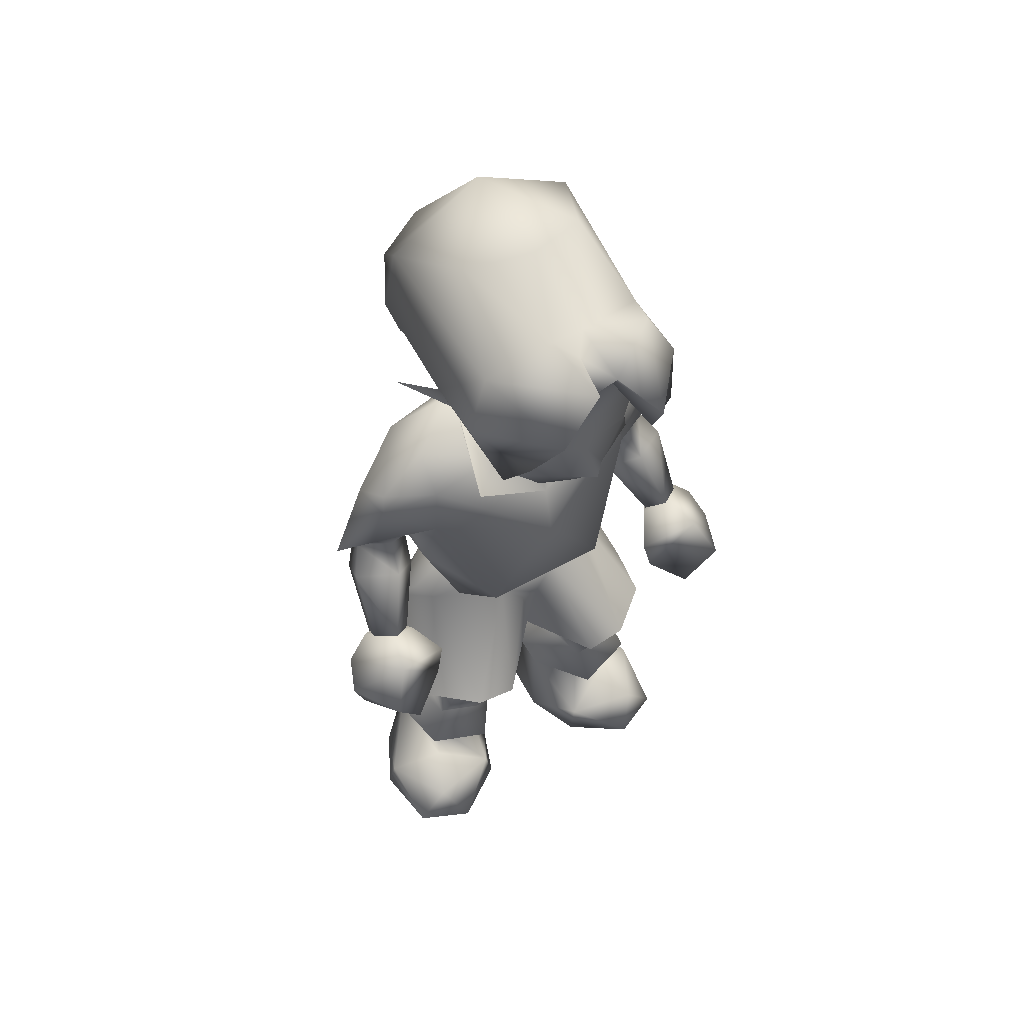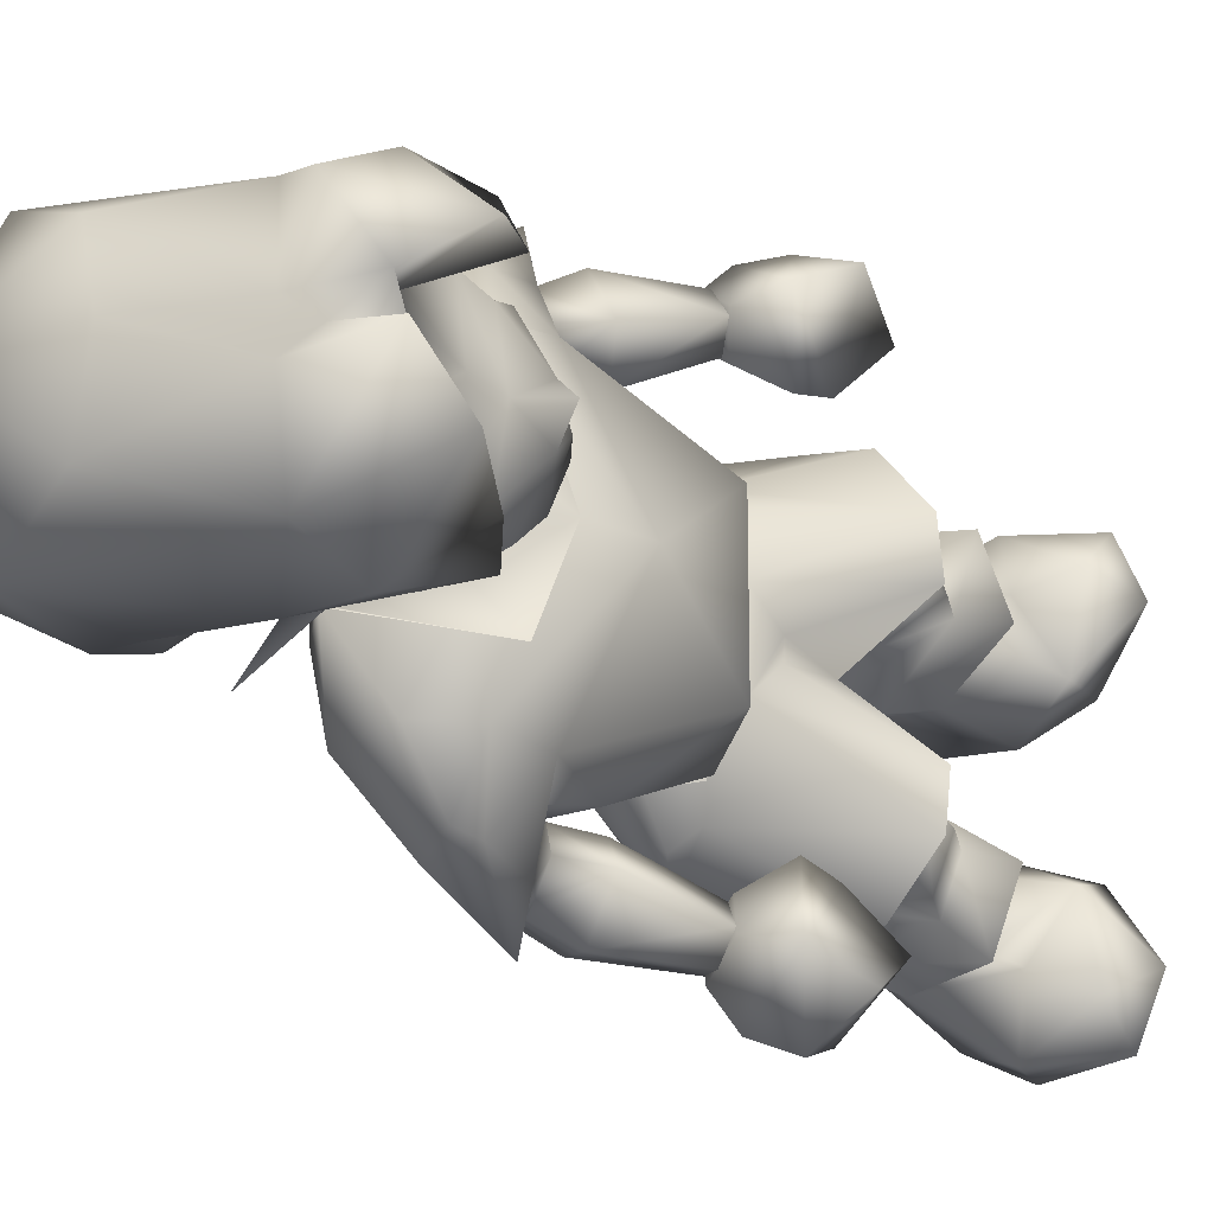
<metadata>
{"format":"obj","ext":"obj","renderer":"f3d","projection":"perspective","resolution":1024,"background":"white","views":[{"elev":53.4,"azim":-121.1,"up":"+Y"},{"elev":-19.8,"azim":-143.9,"up":"+Z"}]}
</metadata>
<code>
o Regroup24
v -0.1673 6.133 1.079
v -0.4498 6.18 0.8451
v -0.5871 6.027 0.7684
v -0.2477 5.52 0.4073
v -0.8313 5.389 0.4211
v -0.6417 5.307 0.02453
v -0.2821 5.695 -0.5932
v -0.6995 5.605 -0.5892
v -0.7733 5.862 -0.618
v -1.115 5.596 -0.4952
v -0.8313 5.389 -0.3968
v -1.11 5.359 -0.2939
v -0.2477 5.52 -0.3761
v -1.088 5.18 0.000118
v -1.186 5.813 -0.4189
v -1.225 6.104 -0.4356
v -1.287 5.843 0.000119
v -0.8419 6.126 -0.6468
v -1.313 5.569 -0.1385
v -1.504 5.682 0.000119
v -0.5871 6.027 -0.7363
v -1.111 5.358 0.3239
v -1.313 5.568 0.1669
v -1.314 6.142 0.00012
v -1.299 6.406 -0.05196
v -1.198 6.518 -0.2482
v -1.115 5.596 0.5211
v -1.187 5.812 0.4456
v -1.223 6.54 0.1919
v -1.227 6.103 0.4652
v -0.8419 6.126 0.6939
v -0.7743 5.862 0.6451
v -0.6995 5.605 0.6169
v -0.1684 6.135 -1.054
v -0.4498 6.18 -0.8201
v -0.03331 5.548 -0.165
v -0.2829 5.694 0.6182
v -0.03639 5.549 0.2128
v 0.01339 5.36 -0.1634
v 0.01338 5.36 0.219
v -0.2402 5.192 0.3272
v -0.5252 4.975 0.000118
v -0.2402 5.192 -0.2949
v -0.4409 3.62 0.2386
v 0.3804 3.668 0.000118
v -0.4378 3.618 -0.2771
v -0.05684 3.257 0.6712
v -0.08263 3.641 0.6589
v -0.4082 3.123 -0.2804
v -0.07947 3.636 -0.6914
v -0.05684 3.257 -0.7016
v -0.4082 3.123 0.244
v 0.4285 3.289 0.000118
v -1.257 6.897 -0.05064
v -1.668 7.014 0.01085
v -1.107 6.997 0.0655
v -1.781 6.519 0.3752
v -1.224 6.94 0.5741
v -1.234 6.448 0.8421
v -1.244 5.868 0.8545
v -1.5 6.001 0.4936
v -0.8982 6.772 0.6866
v -1.266 5.859 -0.7243
v -1.056 6.355 -0.8971
v -1.415 6.035 -0.5776
v -1.745 6.59 -0.482
v -1.708 6.974 -0.1653
v -1.107 6.997 -0.1967
v -1.014 6.796 -0.725
v 0.264 5.522 0.01503
v -0.002201 5.733 0.5585
v 0.00154 5.734 -0.532
v -0.4694 5.02 0.3225
v 0.08342 5.333 -0.4023
v -0.4694 5.02 -0.3328
v -0.7564 4.664 0.000118
v 0.08342 5.333 0.3669
v -1.257 5.395 0.000118
v -0.6843 4.903 0.5884
v 0.1442 5.522 0.4391
v -0.6849 4.903 -0.5999
v 0.1809 5.522 -0.4103
v -0.5324 7.344 0.00012
v -0.3195 7.221 -0.493
v 0.308 7.424 0.00012
v -0.3195 7.221 0.5217
v 0.2978 6.984 0.7933
v 0.2978 6.984 -0.7664
v 0.2812 6.147 -0.7513
v 0.2756 6.145 0.7792
v -0.1738 5.114 -0.8823
v 0.2607 5.041 -0.9254
v 0.3027 4.66 -0.9431
v 0.6464 3.998 -0.4851
v 0.3252 3.933 -0.9971
v 0.3027 4.66 0.9301
v 0.3252 3.933 0.9829
v 0.6464 3.998 0.4685
v -0.8504 4.227 0.000118
v -0.8057 3.499 -0.5266
v -0.8057 3.499 0.51
v -0.00139 4.496 1.039
v -0.5093 4.484 0.9379
v -0.3132 3.887 0.9666
v 0.31 5.116 -0.4702
v -0.3132 3.887 -0.9788
v -0.4548 3.273 -0.7117
v -0.4548 3.273 0.6937
v -0.5094 4.484 -0.9379
v -0.4582 4.874 -0.893
v -0.4584 4.874 0.8933
v -0.00139 4.496 -1.051
v -0.1738 5.114 0.8827
v 0.107 3.298 0.000118
v 0.6329 3.546 0.6924
v 0.6329 3.546 -0.7132
v 0.31 5.116 0.4561
v 0.2606 5.041 0.9251
v 0.2979 4.39 -0.9896
v 0.08461 4.009 -0.9707
v 0.2992 4.39 0.9896
v 0.0893 4.009 0.9709
v 0.7938 5.905 -0.6344
v 0.7938 5.905 0.6477
v 1.083 6.152 0.4732
v 0.1568 5.859 0.4821
v 1.083 6.152 -0.4656
v 1.39 6.142 0.00012
v 0.1568 5.859 -0.4705
v 0.9156 5.353 0.4929
v 0.5085 5.325 0.01894
v 0.9156 5.353 -0.4509
v 0.9865 4.732 0.000118
v 1.357 5.451 0.01464
v 0.4285 3.289 0.000118
v 0.2498 3.216 -0.7088
v -0.05684 3.257 -0.7016
v 0.2506 3.216 0.683
v -0.05684 3.257 0.6712
v -0.2913 3.092 -0.6634
v -0.4082 3.123 -0.2804
v 0.4798 3.17 -0.5349
v 0.225 1.9 1.008
v 0.1523 2.753 1.037
v -0.1474 2.056 1.27
v -0.2 2.981 0.7887
v -0.9949 2.214 0.7371
v -0.6759 2.225 1.125
v 0.34 1.821 0.4894
v 0.4592 2.617 0.7869
v 0.5717 2.492 0.43
v -1.001 2.164 0.3923
v -0.484 3.03 0.2595
v -0.5272 2.799 0.05797
v -0.4743 2.274 0.000118
v 0.8853 2.215 0.000118
v -0.2913 3.092 0.6404
v -0.03865 3.039 0.9197
v 0.7376 2.812 0.05833
v 0.4798 3.17 0.5103
v 0.6596 3.043 0.06864
v 0.2506 3.216 0.683
v -0.1474 2.056 -1.301
v 0.4592 2.617 -0.7817
v 0.225 1.9 -1.012
v -0.9949 2.214 -0.8265
v -0.2 2.981 -0.83
v -0.6759 2.225 -1.193
v 0.5717 2.492 -0.4155
v 0.3418 1.822 -0.4872
v 0.1523 2.753 -1.054
v -1.001 2.164 -0.4821
v -0.4843 3.03 -0.2819
v -0.522 2.798 -0.0766
v -0.03865 3.039 -0.9431
v -0.2913 3.092 -0.6634
v 0.7375 2.812 -0.08481
v 0.6596 3.043 -0.09522
v 0.4798 3.17 -0.5349
v 0.2498 3.216 -0.7088
v -0.05684 3.257 0.6712
v -0.4082 3.123 0.244
v 0.4285 3.289 0.000118
v -0.05684 3.257 -0.7016
v -0.4082 3.123 -0.2804
v -0.05684 3.257 -0.7016
v 0.2498 3.216 -0.7088
v 0.4285 3.289 0.000118
v -0.05684 3.257 0.6712
v 0.2506 3.216 0.683
v -0.4082 3.123 -0.2804
v -0.2913 3.092 -0.6634
v 0.4798 3.17 -0.5349
v -0.1474 2.056 1.27
v 0.1523 2.753 1.037
v 0.225 1.9 1.008
v -0.6759 2.225 1.125
v -0.9949 2.214 0.7371
v -0.2 2.981 0.7887
v 0.4592 2.617 0.7869
v 0.34 1.821 0.4894
v 0.5717 2.492 0.43
v -0.5272 2.799 0.05797
v -0.484 3.03 0.2595
v -1.001 2.164 0.3923
v -0.4743 2.274 0.000118
v 0.8853 2.215 0.000118
v -0.2913 3.092 0.6404
v -0.03865 3.039 0.9197
v 0.4798 3.17 0.5103
v 0.7376 2.812 0.05833
v 0.6596 3.043 0.06864
v 0.2506 3.216 0.683
v 0.225 1.9 -1.012
v 0.4592 2.617 -0.7817
v -0.1474 2.056 -1.301
v -0.6759 2.225 -1.193
v -0.2 2.981 -0.83
v -0.9949 2.214 -0.8265
v 0.3418 1.822 -0.4872
v 0.5717 2.492 -0.4155
v 0.1523 2.753 -1.054
v -0.4843 3.03 -0.2819
v -1.001 2.164 -0.4821
v -0.522 2.798 -0.0766
v -0.03865 3.039 -0.9431
v -0.2913 3.092 -0.6634
v 0.6596 3.043 -0.09522
v 0.7375 2.812 -0.08481
v 0.4798 3.17 -0.5349
v 0.2498 3.216 -0.7088
v -0.4082 3.123 0.244
v -0.05684 3.257 0.6712
v 0.4285 3.289 0.000118
v -0.05684 3.257 -0.7016
v -0.4082 3.123 -0.2804
v -0.6769 0.9736 0.6088
v -0.07716 1.269 0.1782
v 0.03688 0.5023 0.4284
v 0.3445 0.6014 0.4154
v 0.3399 1.377 0.5281
v 0.4702 0.6843 0.8673
v -0.5421 1.067 1.105
v -0.4987 1.246 0.592
v -0.405 1.309 0.9363
v 0.1458 1.44 1.088
v 0.217 0.6237 1.074
v -0.1086 0.443 0.8345
v -0.1183 1.397 0.3602
v 0.1048 1.524 0.5638
v 0.02676 1.505 0.9364
v 0.6194 0.01111 0.7899
v -0.126 0.01006 0.3103
v -0.5697 0.2436 0.5396
v -0.3664 0.4486 0.9751
v 0.4218 0.01508 0.3512
v 0.2866 0.005404 1.227
v -0.182 0.2392 1.405
v -0.905 -0.001848 0.9579
v -0.587 0.004028 0.4876
v -0.1525 -0.000984 1.453
v -0.7089 0.2864 1.127
v -0.7153 -0.003912 1.379
v -0.6586 1.573 0.5826
v -0.5667 1.637 0.9181
v 0.01098 1.851 0.5268
v -0.1716 1.827 0.9367
v -0.3343 1.717 0.3364
v -0.4029 1.762 0.3782
v -0.1858 1.742 0.6037
v -0.6489 2.034 0.8483
v -0.7366 1.973 0.5366
v -0.2622 1.862 0.8845
v 0.03005 2.417 0.7991
v 0.1477 2.387 0.3921
v -0.1366 2.366 0.2599
v -0.4445 2.371 0.8296
v -0.5703 2.291 0.3829
v -0.01485 4.037 1.466
v 0.1606 3.858 1.443
v 0.2211 4.01 1.387
v -0.3818 3.885 1.264
v -0.1879 4.096 1.224
v -0.185 3.847 1.587
v -0.06811 4.008 1.03
v -0.1815 3.678 1.042
v 0.1748 3.787 1.202
v 0.2242 3.901 1.162
v 0.1006 3.627 1.522
v -0.3221 3.114 1.403
v 0.07782 3.54 1.19
v -0.3309 3.172 1.58
v -0.4972 3.233 1.283
v -0.4898 3.305 1.601
v -0.6028 3.327 1.431
v 0.2922 4.205 1.172
v -0.1764 4.208 1.377
v -0.3014 4.313 1.057
v 0.1358 4.258 1.44
v -0.6264 2.604 1.831
v -0.9902 2.533 1.455
v -0.8098 2.789 1.155
v -1.096 2.953 1.7
v -0.9122 3.275 1.547
v -0.6203 2.832 1.916
v -0.4321 3.039 1.835
v -0.6201 3.348 1.473
v -0.5233 3.23 1.251
v -0.28 3.116 1.423
v -0.5032 2.746 1.521
v -0.7804 3.082 1.087
v -0.288 2.883 1.62
v -0.3778 3.233 1.645
v -0.2292 4.61 1.293
v -0.1949 4.798 1.261
v -0.458 4.874 0.8933
v 0.07177 4.657 1.353
v -0.08649 4.195 1.693
v 0.2211 4.01 -1.387
v 0.1606 3.858 -1.443
v -0.01485 4.037 -1.466
v -0.1879 4.096 -1.224
v -0.3818 3.885 -1.264
v -0.185 3.847 -1.587
v -0.1815 3.678 -1.042
v -0.06811 4.008 -1.03
v 0.2242 3.901 -1.162
v 0.1748 3.787 -1.202
v 0.1006 3.627 -1.522
v -0.3309 3.172 -1.58
v 0.07782 3.54 -1.19
v -0.3221 3.114 -1.403
v -0.4972 3.233 -1.283
v -0.4898 3.305 -1.601
v -0.6028 3.327 -1.431
v 0.2922 4.205 -1.172
v -0.3014 4.313 -1.057
v -0.1764 4.208 -1.377
v 0.1358 4.258 -1.44
v -0.8098 2.789 -1.155
v -0.9902 2.533 -1.455
v -0.6264 2.604 -1.831
v -1.096 2.953 -1.7
v -0.9122 3.275 -1.547
v -0.4321 3.039 -1.835
v -0.6203 2.832 -1.916
v -0.6201 3.348 -1.473
v -0.28 3.116 -1.423
v -0.5233 3.23 -1.251
v -0.7804 3.082 -1.087
v -0.5032 2.746 -1.521
v -0.288 2.883 -1.62
v -0.3778 3.233 -1.645
v -0.1949 4.798 -1.261
v -0.2292 4.61 -1.293
v 0.07177 4.657 -1.353
v -0.08649 4.195 -1.693
v 0.03688 0.5023 -0.4284
v -0.07716 1.269 -0.1782
v -0.6769 0.9736 -0.6088
v 0.3445 0.6014 -0.4154
v 0.3399 1.377 -0.5281
v 0.4702 0.6843 -0.8673
v -0.4987 1.246 -0.592
v -0.5421 1.067 -1.105
v -0.405 1.309 -0.9363
v 0.1458 1.44 -1.088
v 0.217 0.6237 -1.074
v -0.1086 0.443 -0.8345
v 0.1048 1.524 -0.5638
v -0.1183 1.397 -0.3602
v 0.02676 1.505 -0.9364
v 0.6194 0.01111 -0.7899
v -0.126 0.01006 -0.3103
v -0.3664 0.4486 -0.9751
v -0.5697 0.2436 -0.5396
v 0.4218 0.01508 -0.3512
v 0.2866 0.005404 -1.227
v -0.182 0.2392 -1.405
v -0.587 0.004028 -0.4876
v -0.905 -0.001848 -0.9579
v -0.1525 -0.000984 -1.453
v -0.7089 0.2864 -1.127
v -0.7153 -0.003912 -1.379
v -0.5667 1.637 -0.9181
v -0.6586 1.573 -0.5826
v -0.1716 1.827 -0.9367
v 0.01098 1.851 -0.5268
v -0.3343 1.717 -0.3364
v -0.1858 1.742 -0.6037
v -0.4029 1.762 -0.3782
v -0.6489 2.034 -0.8483
v -0.7366 1.973 -0.5366
v -0.2622 1.862 -0.8845
v 0.03005 2.417 -0.7991
v 0.1477 2.387 -0.3921
v -0.1366 2.366 -0.2599
v -0.4445 2.371 -0.8296
v -0.5703 2.291 -0.3829
f 1 2 3
f 4 5 6
f 7 8 9
f 10 11 12
f 11 10 8
f 8 7 11
f 11 13 6
f 11 14 12
f 15 16 9
f 16 15 17
f 9 16 18
f 15 19 17
f 20 17 19
f 9 18 21
f 14 5 22
f 20 23 17
f 24 16 17
f 25 26 24
f 27 28 23
f 16 24 26
f 29 30 31
f 29 24 30
f 16 26 18
f 28 30 17
f 32 30 28
f 30 32 31
f 30 24 17
f 27 5 33
f 23 28 17
f 27 22 5
f 27 32 28
f 34 21 35
f 34 35 7
f 10 19 15
f 27 33 32
f 36 13 7
f 10 15 9
f 14 11 6
f 6 5 14
f 5 4 37
f 4 38 37
f 8 10 9
f 13 11 7
f 33 5 37
f 1 37 2
f 33 37 32
f 29 25 24
f 39 13 36
f 40 4 41
f 40 36 38
f 42 4 6
f 42 13 43
f 39 36 40
f 4 42 41
f 13 42 6
f 13 39 43
f 4 40 38
f 44 45 46
f 47 45 48
f 49 50 51
f 52 48 44
f 45 47 53
f 45 44 48
f 48 52 47
f 45 51 50
f 46 45 50
f 50 49 46
f 51 45 53
f 54 55 56
f 55 54 25
f 55 29 57
f 55 57 58
f 59 58 57
f 55 58 56
f 60 59 61
f 59 62 58
f 3 2 31
f 31 32 3
f 60 2 59
f 60 61 29
f 56 58 62
f 60 31 2
f 59 2 62
f 60 29 31
f 59 57 61
f 61 57 29
f 55 25 29
f 21 18 35
f 63 64 35
f 65 26 66
f 65 18 26
f 67 25 54
f 63 65 64
f 66 26 67
f 67 26 25
f 63 18 65
f 54 68 67
f 64 65 66
f 64 66 69
f 67 69 66
f 67 68 69
f 63 35 18
f 64 69 35
f 38 70 71
f 37 38 71
f 72 7 35
f 71 2 37
f 72 36 7
f 36 70 38
f 70 36 72
f 41 42 73
f 43 74 75
f 40 74 39
f 42 76 73
f 41 77 40
f 77 74 40
f 43 75 42
f 74 43 39
f 75 76 42
f 77 41 73
f 21 7 9
f 34 7 21
f 3 32 37
f 1 3 37
f 27 23 22
f 78 23 19
f 14 22 78
f 78 22 23
f 12 19 10
f 12 14 78
f 12 78 19
f 20 19 23
f 79 80 77
f 74 81 75
f 82 74 77
f 82 77 80
f 73 76 79
f 77 73 79
f 82 81 74
f 75 81 76
f 68 83 84
f 83 68 56
f 54 56 68
f 84 83 85
f 86 56 62
f 87 62 2
f 86 87 85
f 86 85 83
f 86 62 87
f 86 83 56
f 69 84 88
f 85 88 84
f 35 88 89
f 88 35 69
f 90 71 70
f 89 70 72
f 90 2 71
f 2 90 87
f 35 89 72
f 68 84 69
f 91 74 92
f 93 94 95
f 96 97 98
f 99 100 101
f 102 103 104
f 94 92 105
f 100 106 107
f 104 101 108
f 109 99 110
f 111 99 103
f 112 95 106
f 109 112 106
f 76 111 73
f 113 73 111
f 76 110 99
f 110 76 75
f 114 115 108
f 108 97 104
f 105 98 94
f 114 116 115
f 107 116 114
f 117 98 105
f 118 98 117
f 95 107 106
f 95 94 116
f 114 108 107
f 92 74 105
f 115 98 97
f 74 117 105
f 77 118 117
f 101 107 108
f 77 117 74
f 115 94 98
f 100 107 101
f 97 102 104
f 116 94 115
f 73 113 77
f 101 103 99
f 74 91 75
f 97 96 102
f 112 93 95
f 75 91 110
f 99 111 76
f 94 93 92
f 103 101 104
f 100 109 106
f 107 95 116
f 109 100 99
f 118 77 113
f 97 108 115
f 98 118 96
f 93 119 92
f 119 93 112
f 109 120 112
f 120 119 112
f 121 96 118
f 96 121 102
f 121 122 102
f 122 103 102
f 123 89 88
f 87 124 125
f 124 90 126
f 88 127 123
f 85 127 88
f 125 85 87
f 70 126 90
f 85 125 128
f 89 123 129
f 127 85 128
f 129 70 89
f 90 124 87
f 70 129 126
f 130 126 131
f 129 132 131
f 133 131 132
f 134 132 127
f 130 125 124
f 134 127 128
f 130 134 125
f 130 131 133
f 132 134 133
f 126 129 131
f 125 134 128
f 127 132 123
f 126 130 124
f 134 130 133
f 132 129 123
f 44 49 52
f 49 44 46
f 135 136 137
f 138 135 139
f 137 140 141
f 136 135 142
f 143 144 145
f 146 147 148
f 149 150 143
f 150 144 143
f 145 146 148
f 151 150 149
f 144 146 145
f 152 153 154
f 154 155 152
f 156 151 149
f 146 144 157
f 157 144 158
f 151 159 160
f 160 159 161
f 162 150 160
f 160 150 151
f 157 147 146
f 144 162 158
f 153 152 147
f 153 147 157
f 151 156 159
f 162 144 150
f 163 164 165
f 166 167 168
f 165 169 170
f 171 164 163
f 168 171 163
f 164 169 165
f 167 171 168
f 172 173 166
f 155 174 172
f 169 156 170
f 171 167 175
f 175 167 176
f 177 169 178
f 178 169 179
f 164 180 169
f 169 180 179
f 167 173 176
f 180 171 175
f 173 172 174
f 166 173 167
f 156 169 177
f 171 180 164
f 157 181 182
f 161 177 178
f 181 157 158
f 183 178 179
f 154 174 155
f 181 158 162
f 182 153 157
f 176 184 175
f 183 161 178
f 177 159 156
f 185 176 173
f 183 160 161
f 184 180 175
f 185 153 182
f 177 161 159
f 173 154 153
f 173 153 185
f 174 154 173
f 183 162 160
f 186 187 188
f 189 188 190
f 191 192 186
f 193 188 187
f 194 195 196
f 197 198 199
f 196 200 201
f 196 195 200
f 197 199 194
f 201 200 202
f 194 199 195
f 203 204 205
f 205 206 203
f 201 202 207
f 208 195 199
f 209 195 208
f 210 211 202
f 212 211 210
f 210 200 213
f 202 200 210
f 199 198 208
f 209 213 195
f 198 205 204
f 208 198 204
f 211 207 202
f 200 195 213
f 214 215 216
f 217 218 219
f 220 221 214
f 216 215 222
f 216 222 217
f 214 221 215
f 217 222 218
f 219 223 224
f 224 225 206
f 220 207 221
f 226 218 222
f 227 218 226
f 228 221 229
f 230 221 228
f 221 231 215
f 230 231 221
f 227 223 218
f 226 222 231
f 225 224 223
f 218 223 219
f 229 221 207
f 215 231 222
f 232 233 208
f 228 229 212
f 209 208 233
f 230 228 234
f 206 225 203
f 213 209 233
f 208 204 232
f 226 235 227
f 228 212 234
f 207 211 229
f 223 227 236
f 212 210 234
f 226 231 235
f 232 204 236
f 211 212 229
f 204 203 223
f 236 204 223
f 223 203 225
f 210 213 234
f 237 238 239
f 240 239 238
f 238 241 240
f 241 242 240
f 237 243 244
f 244 243 245
f 243 246 245
f 246 247 242
f 243 248 247
f 248 237 239
f 249 250 241
f 243 237 248
f 247 246 243
f 250 251 241
f 238 237 244
f 241 246 242
f 244 249 238
f 251 245 246
f 249 241 238
f 241 251 246
f 252 240 242
f 253 239 240
f 248 254 255
f 256 240 252
f 240 256 253
f 239 254 248
f 252 242 257
f 247 257 242
f 258 247 255
f 255 247 248
f 239 253 254
f 257 247 258
f 257 253 252
f 252 253 256
f 259 254 260
f 257 258 261
f 262 258 255
f 262 254 259
f 257 260 253
f 261 260 257
f 263 258 262
f 262 259 263
f 254 262 255
f 258 263 261
f 260 261 259
f 259 261 263
f 254 253 260
f 264 244 265
f 265 244 245
f 251 266 267
f 266 249 268
f 267 265 245
f 249 266 250
f 249 244 268
f 245 251 267
f 264 268 244
f 266 251 250
f 268 269 270
f 265 267 271
f 271 272 265
f 265 272 264
f 269 268 272
f 270 267 266
f 267 273 271
f 272 268 264
f 273 267 270
f 268 270 266
f 274 271 273
f 274 273 275
f 275 269 276
f 277 271 274
f 275 273 270
f 269 275 270
f 276 269 278
f 278 269 272
f 278 272 277
f 277 272 271
f 279 280 281
f 282 279 283
f 279 282 284
f 282 285 286
f 281 287 288
f 285 287 286
f 285 282 283
f 280 287 281
f 289 279 284
f 287 285 288
f 280 279 289
f 290 291 292
f 292 291 289
f 286 291 293
f 293 291 290
f 289 284 292
f 292 284 294
f 282 286 295
f 295 286 293
f 291 280 289
f 286 287 291
f 295 284 282
f 287 280 291
f 293 294 295
f 294 284 295
f 292 294 290
f 290 294 293
f 288 122 296
f 283 297 298
f 279 299 297
f 281 299 279
f 122 288 285
f 297 283 279
f 298 285 283
f 281 296 299
f 122 121 296
f 121 299 296
f 296 281 288
f 285 298 122
f 300 301 302
f 300 303 301
f 302 301 303
f 304 302 303
f 304 305 306
f 306 307 304
f 308 307 309
f 303 305 304
f 305 300 306
f 303 300 305
f 310 311 309
f 312 309 306
f 302 311 310
f 312 310 309
f 302 310 300
f 300 310 312
f 307 306 313
f 306 300 312
f 313 306 309
f 307 313 309
f 304 307 311
f 302 304 311
f 308 309 311
f 307 308 311
f 314 315 316
f 103 122 298
f 314 103 297
f 297 103 298
f 113 316 315
f 315 118 113
f 118 317 121
f 118 315 317
f 103 314 316
f 318 314 297
f 318 317 314
f 297 299 318
f 317 318 299
f 315 314 317
f 299 121 317
f 319 320 321
f 322 321 323
f 324 323 321
f 325 326 323
f 327 328 319
f 325 328 326
f 322 323 326
f 319 328 320
f 324 321 329
f 327 326 328
f 329 321 320
f 330 331 332
f 329 331 330
f 333 331 325
f 332 331 333
f 330 324 329
f 334 324 330
f 335 325 323
f 333 325 335
f 329 320 331
f 331 328 325
f 323 324 335
f 331 320 328
f 335 334 333
f 335 324 334
f 332 334 330
f 333 334 332
f 336 120 327
f 337 338 322
f 338 339 321
f 321 339 319
f 326 327 120
f 321 322 338
f 322 326 337
f 339 336 319
f 336 119 120
f 336 339 119
f 327 319 336
f 120 337 326
f 340 341 342
f 341 343 342
f 343 341 340
f 343 340 344
f 345 346 344
f 344 347 345
f 348 347 349
f 344 346 343
f 345 342 346
f 346 342 343
f 348 350 351
f 345 348 352
f 351 350 340
f 348 351 352
f 342 351 340
f 352 351 342
f 353 345 347
f 352 342 345
f 348 345 353
f 348 353 347
f 350 347 344
f 350 344 340
f 350 348 349
f 350 349 347
f 110 354 355
f 337 120 109
f 338 109 355
f 337 109 338
f 354 110 91
f 91 92 354
f 119 356 92
f 356 354 92
f 110 355 109
f 338 355 357
f 355 356 357
f 357 339 338
f 339 357 356
f 356 355 354
f 356 119 339
f 358 359 360
f 359 358 361
f 361 362 359
f 361 363 362
f 364 365 360
f 366 365 364
f 366 367 365
f 363 368 367
f 368 369 365
f 358 360 369
f 362 370 371
f 369 360 365
f 365 367 368
f 362 372 370
f 364 360 359
f 363 367 362
f 359 371 364
f 367 366 372
f 359 362 371
f 367 372 362
f 363 361 373
f 361 358 374
f 375 376 369
f 373 361 377
f 374 377 361
f 369 376 358
f 378 363 373
f 363 378 368
f 375 368 379
f 369 368 375
f 376 374 358
f 379 368 378
f 373 374 378
f 377 374 373
f 380 376 381
f 382 379 378
f 375 379 383
f 381 376 383
f 374 380 378
f 378 380 382
f 383 379 384
f 384 381 383
f 375 383 376
f 382 384 379
f 381 382 380
f 384 382 381
f 380 374 376
f 385 364 386
f 366 364 385
f 387 388 372
f 389 371 388
f 366 385 387
f 370 388 371
f 389 364 371
f 387 372 366
f 364 389 386
f 370 372 388
f 390 391 389
f 392 387 385
f 385 393 392
f 386 393 385
f 393 389 391
f 388 387 390
f 392 394 387
f 386 389 393
f 390 387 394
f 388 390 389
f 394 392 395
f 396 394 395
f 397 391 396
f 395 392 398
f 390 394 396
f 390 396 391
f 399 391 397
f 393 391 399
f 398 393 399
f 392 393 398

</code>
